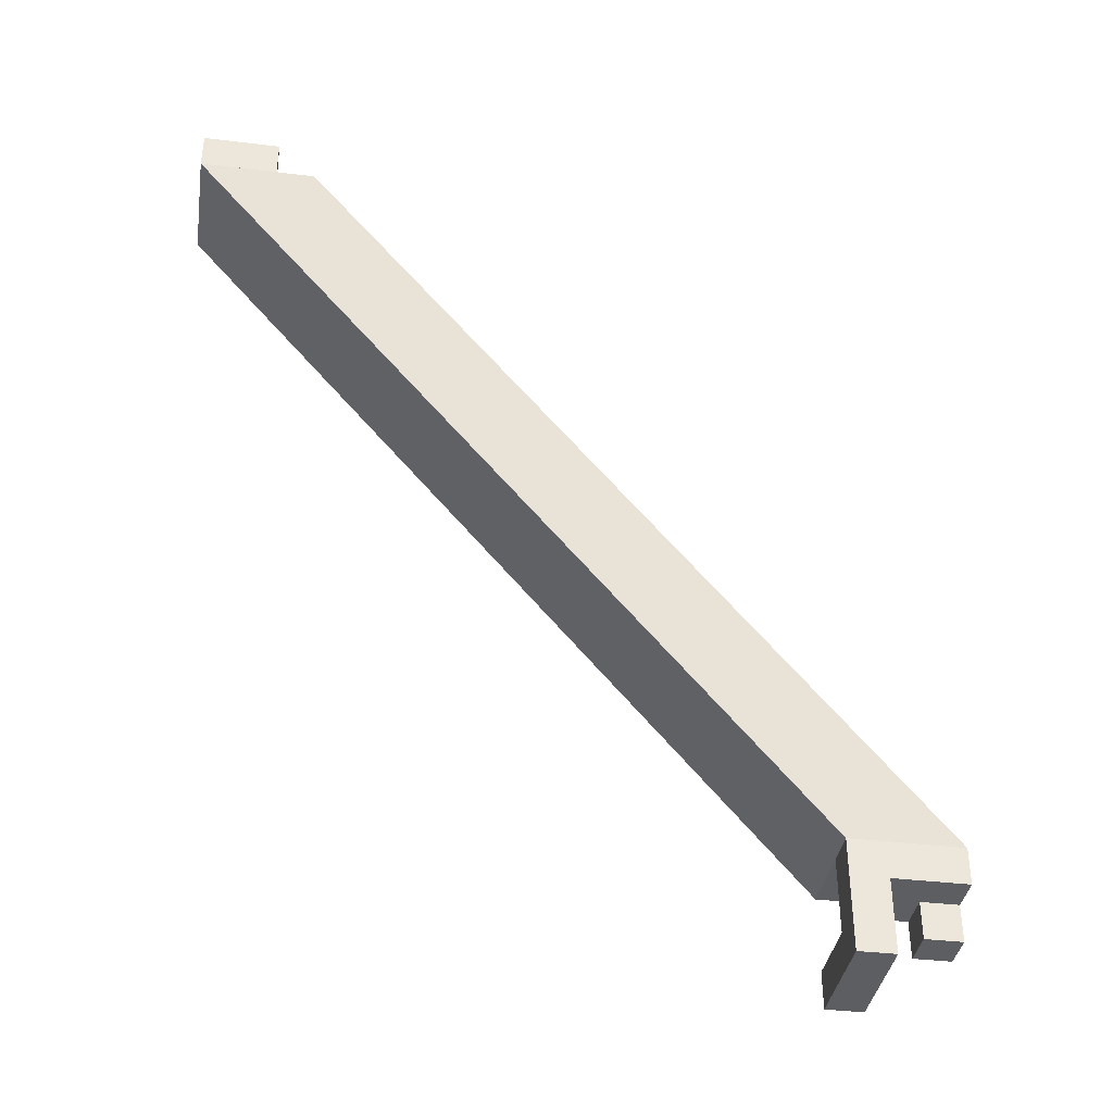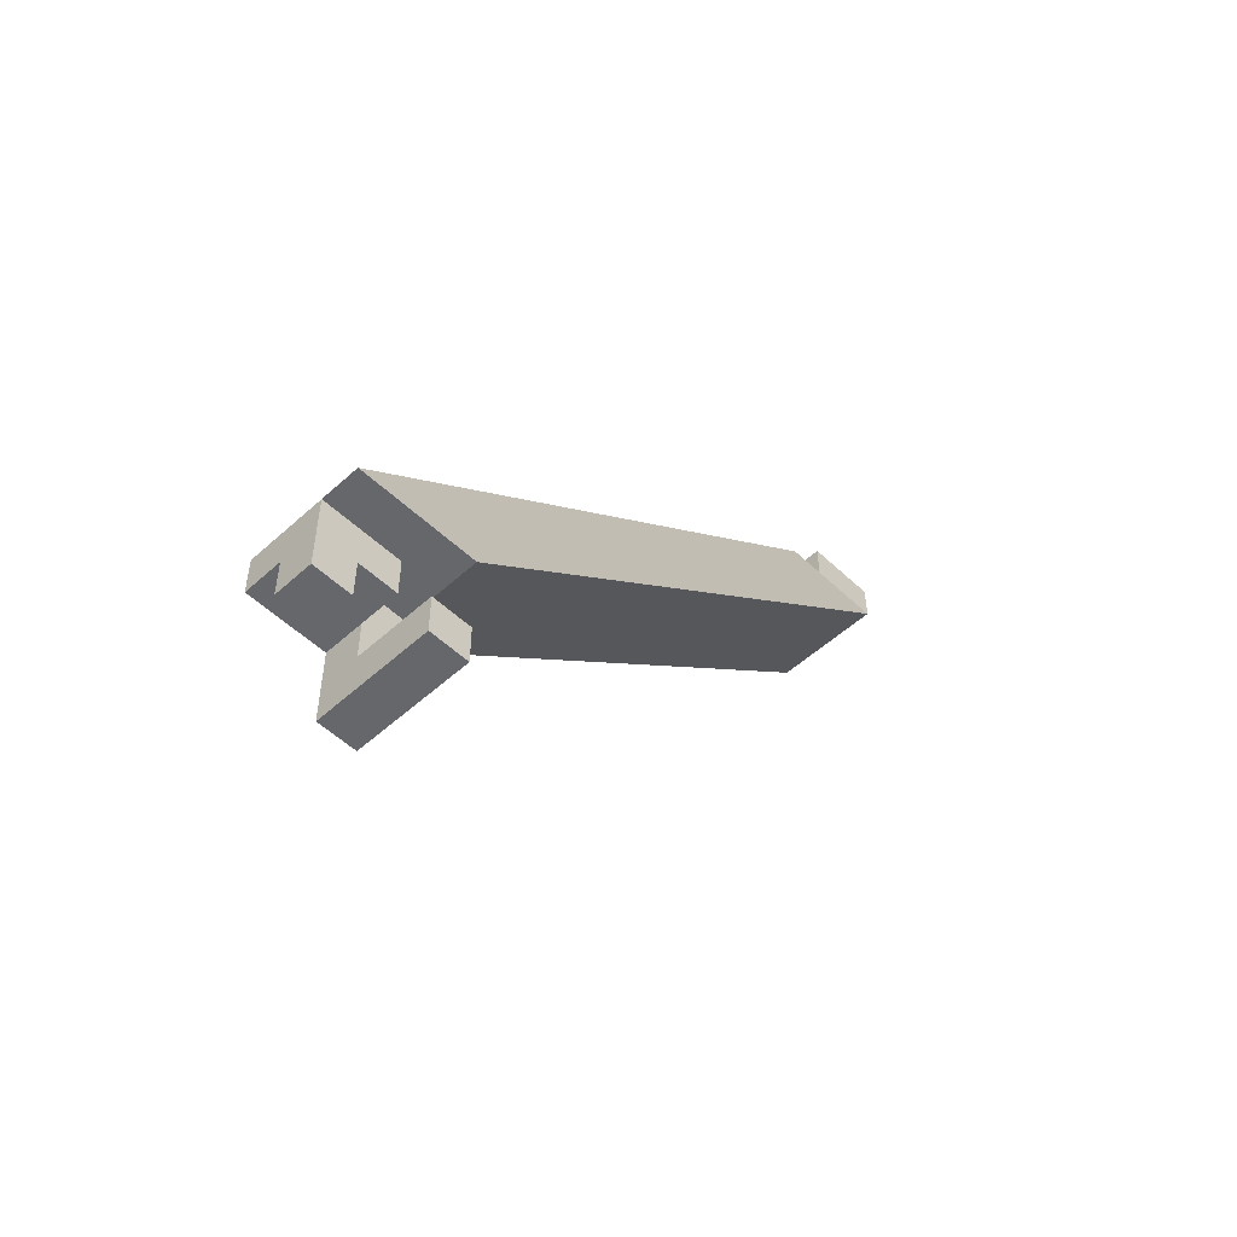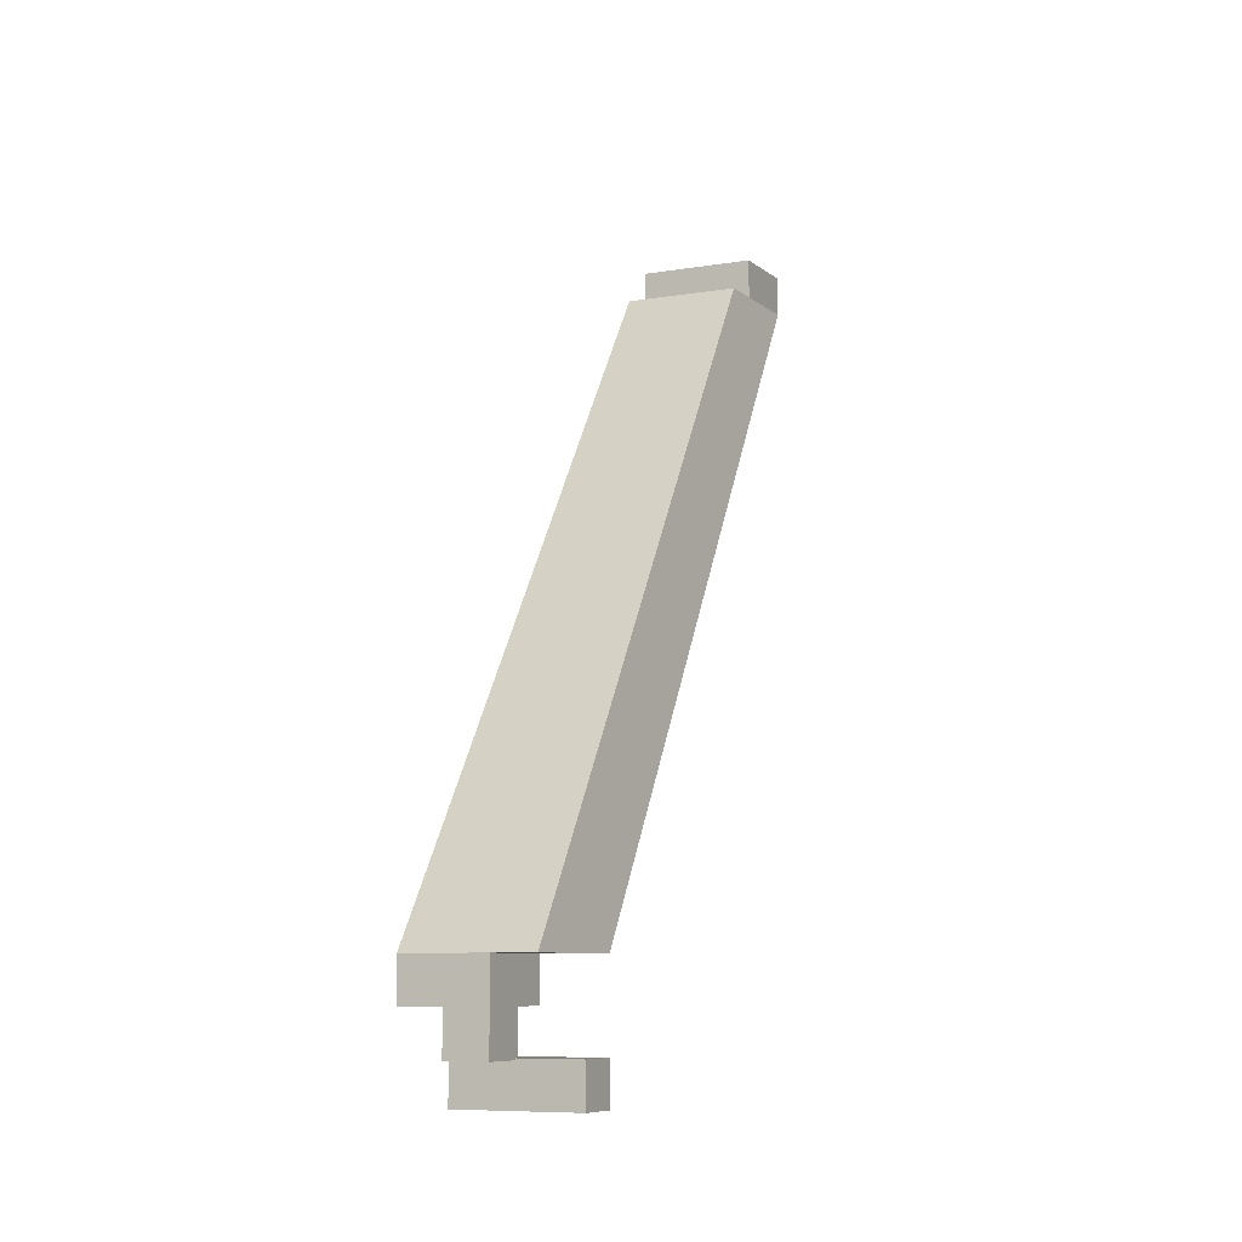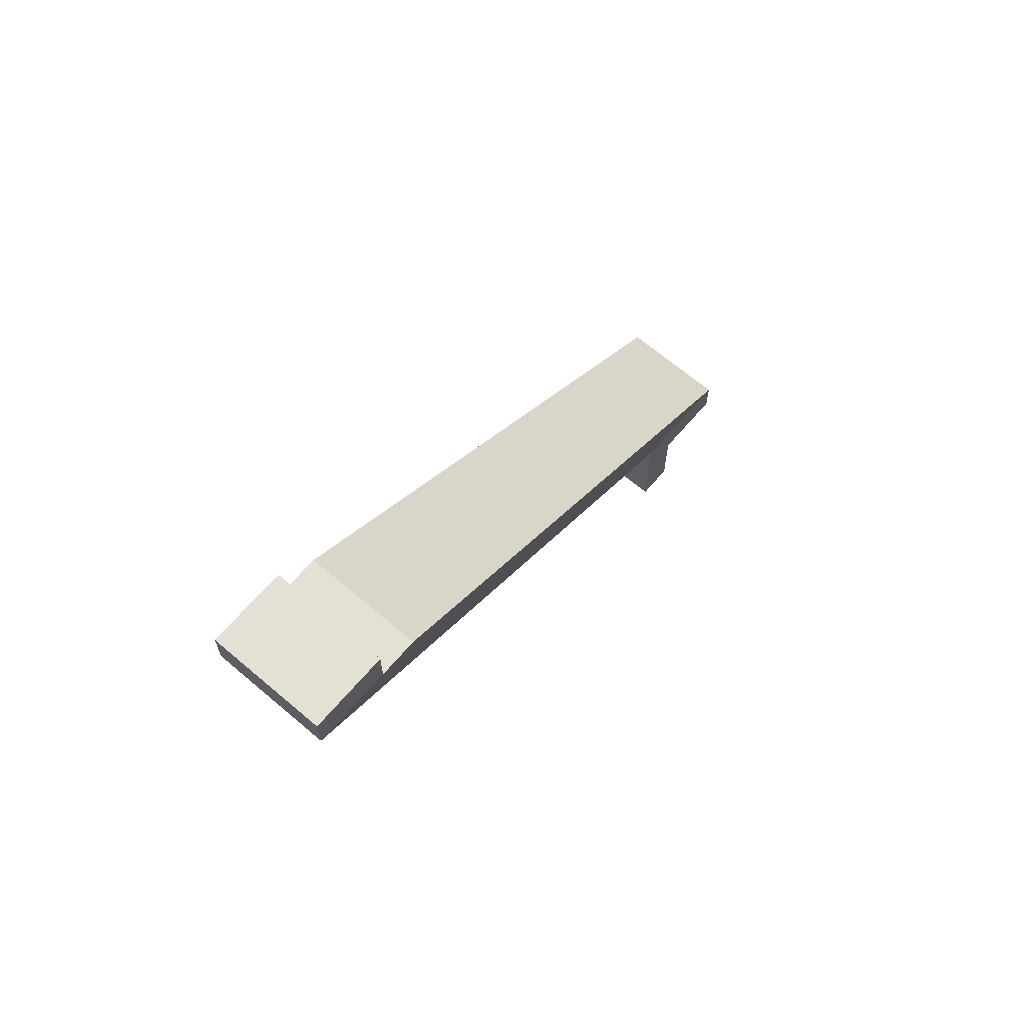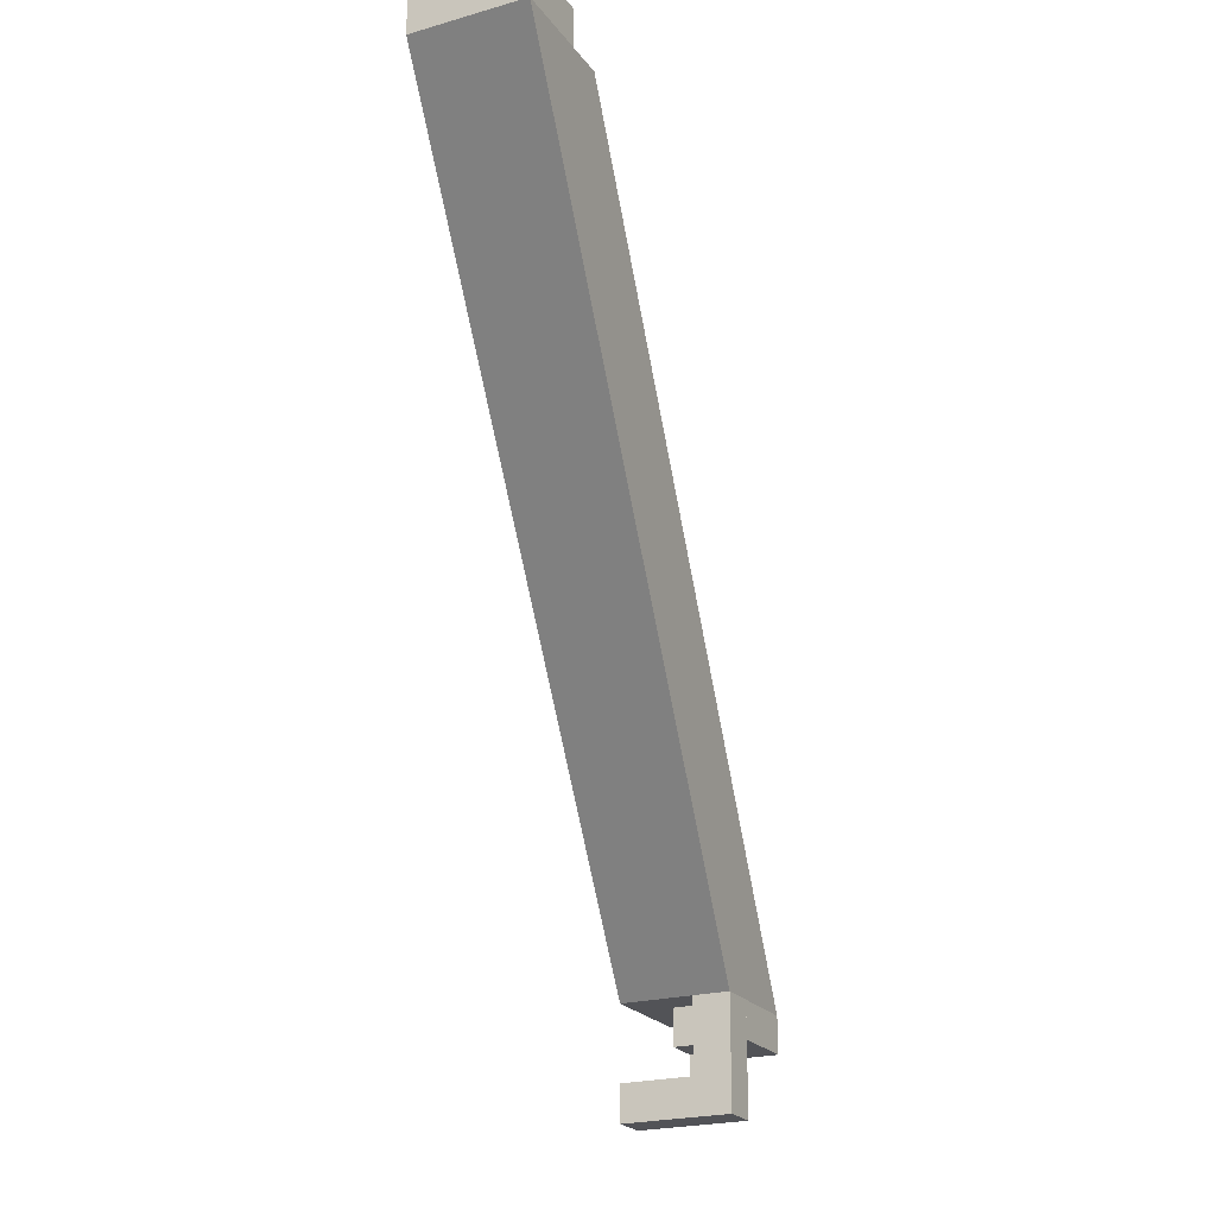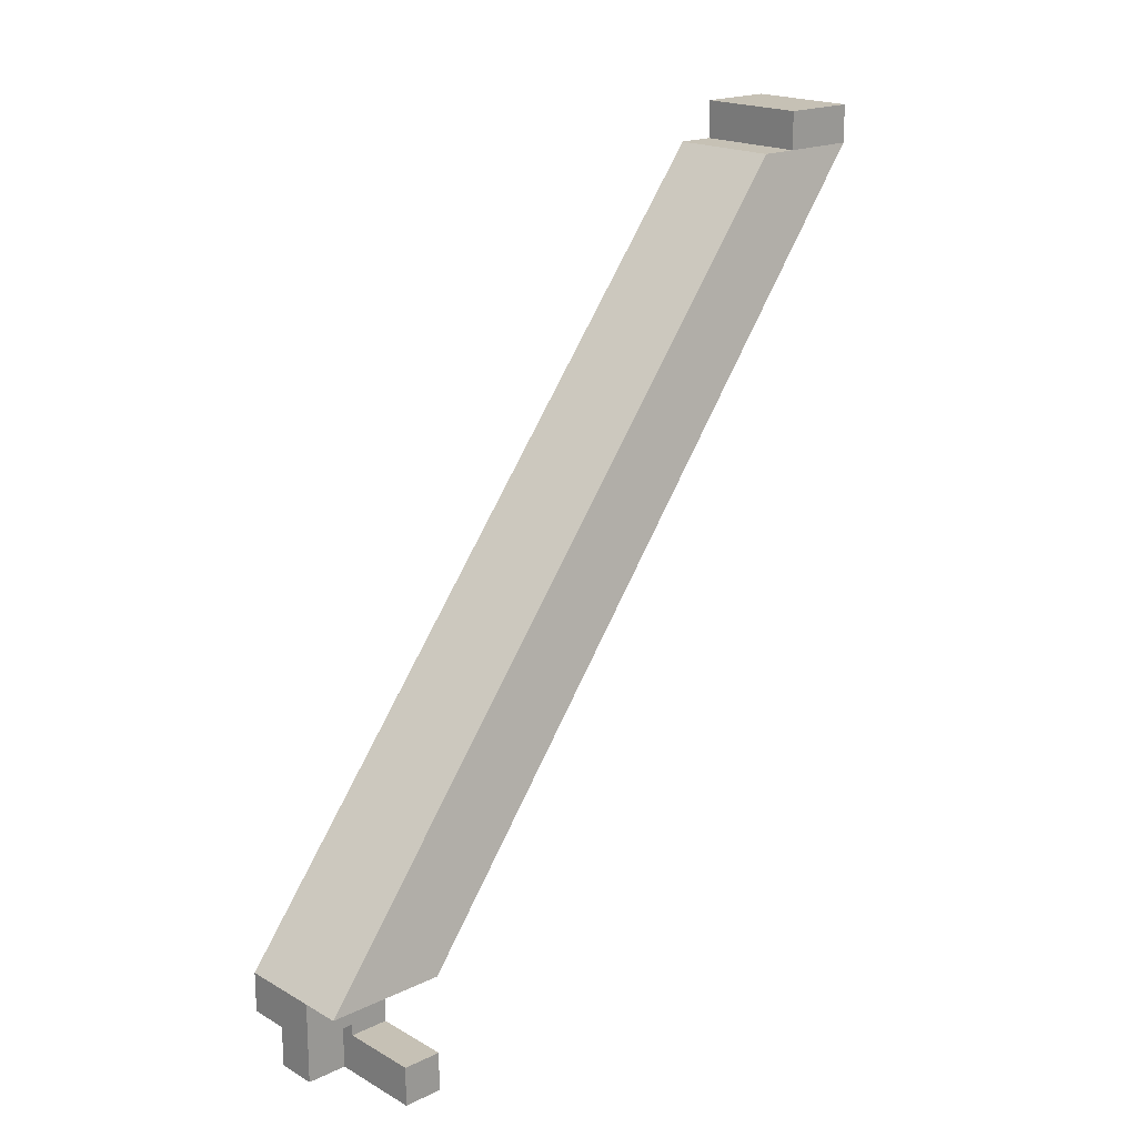
<metadata>
{"format":"obj","ext":"obj","renderer":"f3d","projection":"perspective","resolution":1024,"background":"white","views":[{"elev":-37.8,"azim":-98.8,"up":"+Y"},{"elev":-52.2,"azim":44.4,"up":"+Y"},{"elev":-7.8,"azim":25.8,"up":"+Y"},{"elev":66.1,"azim":-139.4,"up":"+Y"},{"elev":-22.3,"azim":-153.6,"up":"+Y"},{"elev":18.7,"azim":47.4,"up":"+Y"}]}
</metadata>
<code>
v -0.3013 -0.03467 0.06499
v -0.3013 -0.03467 0.07999
v -0.2863 -0.03467 0.07999
v -0.2863 -0.03467 0.06499
v -0.2849 -0.1203 0.1501
v -0.2699 -0.1203 0.1501
v -0.2699 -0.1203 0.1651
v -0.2849 -0.1203 0.1651
v -0.3013 -0.03467 0.06499
v -0.3013 -0.03467 0.06999
v -0.3013 -0.02967 0.06499
v -0.3013 -0.02967 0.06999
v -0.2963 -0.03467 0.06499
v -0.2963 -0.03467 0.06999
v -0.2963 -0.02967 0.06499
v -0.2963 -0.02967 0.06999
v -0.3013 -0.03467 0.06999
v -0.3013 -0.03467 0.07499
v -0.3013 -0.02967 0.06999
v -0.3013 -0.02967 0.07499
v -0.2963 -0.03467 0.06999
v -0.2963 -0.03467 0.07499
v -0.2963 -0.02967 0.06999
v -0.2963 -0.02967 0.07499
v -0.2963 -0.03467 0.06499
v -0.2963 -0.03467 0.06999
v -0.2963 -0.02967 0.06499
v -0.2963 -0.02967 0.06999
v -0.2913 -0.03467 0.06499
v -0.2913 -0.03467 0.06999
v -0.2913 -0.02967 0.06499
v -0.2913 -0.02967 0.06999
v -0.2963 -0.03467 0.06999
v -0.2963 -0.03467 0.07499
v -0.2963 -0.02967 0.06999
v -0.2963 -0.02967 0.07499
v -0.2913 -0.03467 0.06999
v -0.2913 -0.03467 0.07499
v -0.2913 -0.02967 0.06999
v -0.2913 -0.02967 0.07499
v -0.2913 -0.03467 0.06499
v -0.2913 -0.03467 0.06999
v -0.2913 -0.02967 0.06499
v -0.2913 -0.02967 0.06999
v -0.2863 -0.03467 0.06499
v -0.2863 -0.03467 0.06999
v -0.2863 -0.02967 0.06499
v -0.2863 -0.02967 0.06999
v -0.2913 -0.03467 0.06999
v -0.2913 -0.03467 0.07499
v -0.2913 -0.02967 0.06999
v -0.2913 -0.02967 0.07499
v -0.2863 -0.03467 0.06999
v -0.2863 -0.03467 0.07499
v -0.2863 -0.02967 0.06999
v -0.2863 -0.02967 0.07499
v -0.2849 -0.1353 0.1501
v -0.2849 -0.1353 0.1551
v -0.2849 -0.1303 0.1501
v -0.2849 -0.1303 0.1551
v -0.2799 -0.1353 0.1501
v -0.2799 -0.1353 0.1551
v -0.2799 -0.1303 0.1501
v -0.2799 -0.1303 0.1551
v -0.2849 -0.1303 0.1501
v -0.2849 -0.1303 0.1551
v -0.2849 -0.1253 0.1501
v -0.2849 -0.1253 0.1551
v -0.2799 -0.1303 0.1501
v -0.2799 -0.1303 0.1551
v -0.2799 -0.1253 0.1501
v -0.2799 -0.1253 0.1551
v -0.2849 -0.1253 0.1501
v -0.2849 -0.1253 0.1551
v -0.2849 -0.1203 0.1501
v -0.2849 -0.1203 0.1551
v -0.2799 -0.1253 0.1501
v -0.2799 -0.1253 0.1551
v -0.2799 -0.1203 0.1501
v -0.2799 -0.1203 0.1551
v -0.2849 -0.1253 0.1551
v -0.2849 -0.1253 0.1601
v -0.2849 -0.1203 0.1551
v -0.2849 -0.1203 0.1601
v -0.2799 -0.1253 0.1551
v -0.2799 -0.1253 0.1601
v -0.2799 -0.1203 0.1551
v -0.2799 -0.1203 0.1601
v -0.2849 -0.1253 0.1601
v -0.2849 -0.1253 0.1651
v -0.2849 -0.1203 0.1601
v -0.2849 -0.1203 0.1651
v -0.2799 -0.1253 0.1601
v -0.2799 -0.1253 0.1651
v -0.2799 -0.1203 0.1601
v -0.2799 -0.1203 0.1651
v -0.2799 -0.1353 0.1501
v -0.2799 -0.1353 0.1551
v -0.2799 -0.1303 0.1501
v -0.2799 -0.1303 0.1551
v -0.2749 -0.1353 0.1501
v -0.2749 -0.1353 0.1551
v -0.2749 -0.1303 0.1501
v -0.2749 -0.1303 0.1551
v -0.2799 -0.1303 0.1601
v -0.2799 -0.1303 0.1651
v -0.2799 -0.1253 0.1601
v -0.2799 -0.1253 0.1651
v -0.2749 -0.1303 0.1601
v -0.2749 -0.1303 0.1651
v -0.2749 -0.1253 0.1601
v -0.2749 -0.1253 0.1651
v -0.2799 -0.1253 0.1551
v -0.2799 -0.1253 0.1601
v -0.2799 -0.1203 0.1551
v -0.2799 -0.1203 0.1601
v -0.2749 -0.1253 0.1551
v -0.2749 -0.1253 0.1601
v -0.2749 -0.1203 0.1551
v -0.2749 -0.1203 0.1601
v -0.2799 -0.1253 0.1601
v -0.2799 -0.1253 0.1651
v -0.2799 -0.1203 0.1601
v -0.2799 -0.1203 0.1651
v -0.2749 -0.1253 0.1601
v -0.2749 -0.1253 0.1651
v -0.2749 -0.1203 0.1601
v -0.2749 -0.1203 0.1651
v -0.2749 -0.1353 0.1501
v -0.2749 -0.1353 0.1551
v -0.2749 -0.1303 0.1501
v -0.2749 -0.1303 0.1551
v -0.2699 -0.1353 0.1501
v -0.2699 -0.1353 0.1551
v -0.2699 -0.1303 0.1501
v -0.2699 -0.1303 0.1551
f 1 2 3
f 3 4 1
f 5 6 7
f 7 8 5
f 2 1 5
f 5 8 2
f 3 2 8
f 8 7 3
f 4 3 7
f 7 6 4
f 1 4 6
f 6 5 1
f 9 15 13
f 9 11 15
f 9 12 11
f 9 10 12
f 11 16 15
f 11 12 16
f 13 15 16
f 13 16 14
f 9 13 14
f 9 14 10
f 10 14 16
f 10 16 12
f 17 23 21
f 17 19 23
f 17 20 19
f 17 18 20
f 19 24 23
f 19 20 24
f 21 23 24
f 21 24 22
f 17 21 22
f 17 22 18
f 18 22 24
f 18 24 20
f 25 31 29
f 25 27 31
f 25 28 27
f 25 26 28
f 27 32 31
f 27 28 32
f 29 31 32
f 29 32 30
f 25 29 30
f 25 30 26
f 26 30 32
f 26 32 28
f 33 39 37
f 33 35 39
f 33 36 35
f 33 34 36
f 35 40 39
f 35 36 40
f 37 39 40
f 37 40 38
f 33 37 38
f 33 38 34
f 34 38 40
f 34 40 36
f 41 47 45
f 41 43 47
f 41 44 43
f 41 42 44
f 43 48 47
f 43 44 48
f 45 47 48
f 45 48 46
f 41 45 46
f 41 46 42
f 42 46 48
f 42 48 44
f 49 55 53
f 49 51 55
f 49 52 51
f 49 50 52
f 51 56 55
f 51 52 56
f 53 55 56
f 53 56 54
f 49 53 54
f 49 54 50
f 50 54 56
f 50 56 52
f 57 63 61
f 57 59 63
f 57 60 59
f 57 58 60
f 59 64 63
f 59 60 64
f 61 63 64
f 61 64 62
f 57 61 62
f 57 62 58
f 58 62 64
f 58 64 60
f 65 71 69
f 65 67 71
f 65 68 67
f 65 66 68
f 67 72 71
f 67 68 72
f 69 71 72
f 69 72 70
f 65 69 70
f 65 70 66
f 66 70 72
f 66 72 68
f 73 79 77
f 73 75 79
f 73 76 75
f 73 74 76
f 75 80 79
f 75 76 80
f 77 79 80
f 77 80 78
f 73 77 78
f 73 78 74
f 74 78 80
f 74 80 76
f 81 87 85
f 81 83 87
f 81 84 83
f 81 82 84
f 83 88 87
f 83 84 88
f 85 87 88
f 85 88 86
f 81 85 86
f 81 86 82
f 82 86 88
f 82 88 84
f 89 95 93
f 89 91 95
f 89 92 91
f 89 90 92
f 91 96 95
f 91 92 96
f 93 95 96
f 93 96 94
f 89 93 94
f 89 94 90
f 90 94 96
f 90 96 92
f 97 103 101
f 97 99 103
f 97 100 99
f 97 98 100
f 99 104 103
f 99 100 104
f 101 103 104
f 101 104 102
f 97 101 102
f 97 102 98
f 98 102 104
f 98 104 100
f 105 111 109
f 105 107 111
f 105 108 107
f 105 106 108
f 107 112 111
f 107 108 112
f 109 111 112
f 109 112 110
f 105 109 110
f 105 110 106
f 106 110 112
f 106 112 108
f 113 119 117
f 113 115 119
f 113 116 115
f 113 114 116
f 115 120 119
f 115 116 120
f 117 119 120
f 117 120 118
f 113 117 118
f 113 118 114
f 114 118 120
f 114 120 116
f 121 127 125
f 121 123 127
f 121 124 123
f 121 122 124
f 123 128 127
f 123 124 128
f 125 127 128
f 125 128 126
f 121 125 126
f 121 126 122
f 122 126 128
f 122 128 124
f 129 135 133
f 129 131 135
f 129 132 131
f 129 130 132
f 131 136 135
f 131 132 136
f 133 135 136
f 133 136 134
f 129 133 134
f 129 134 130
f 130 134 136
f 130 136 132

</code>
